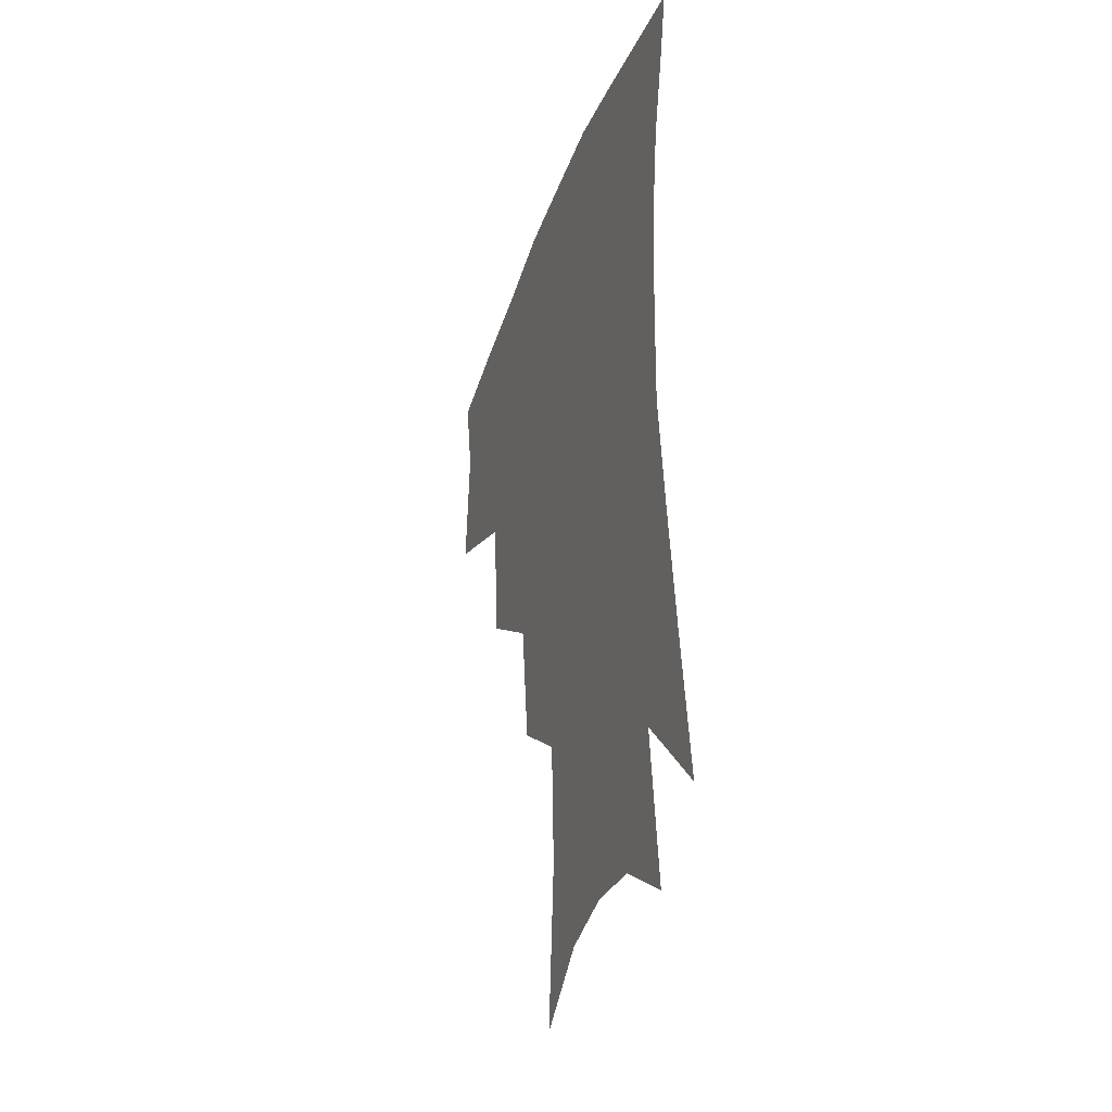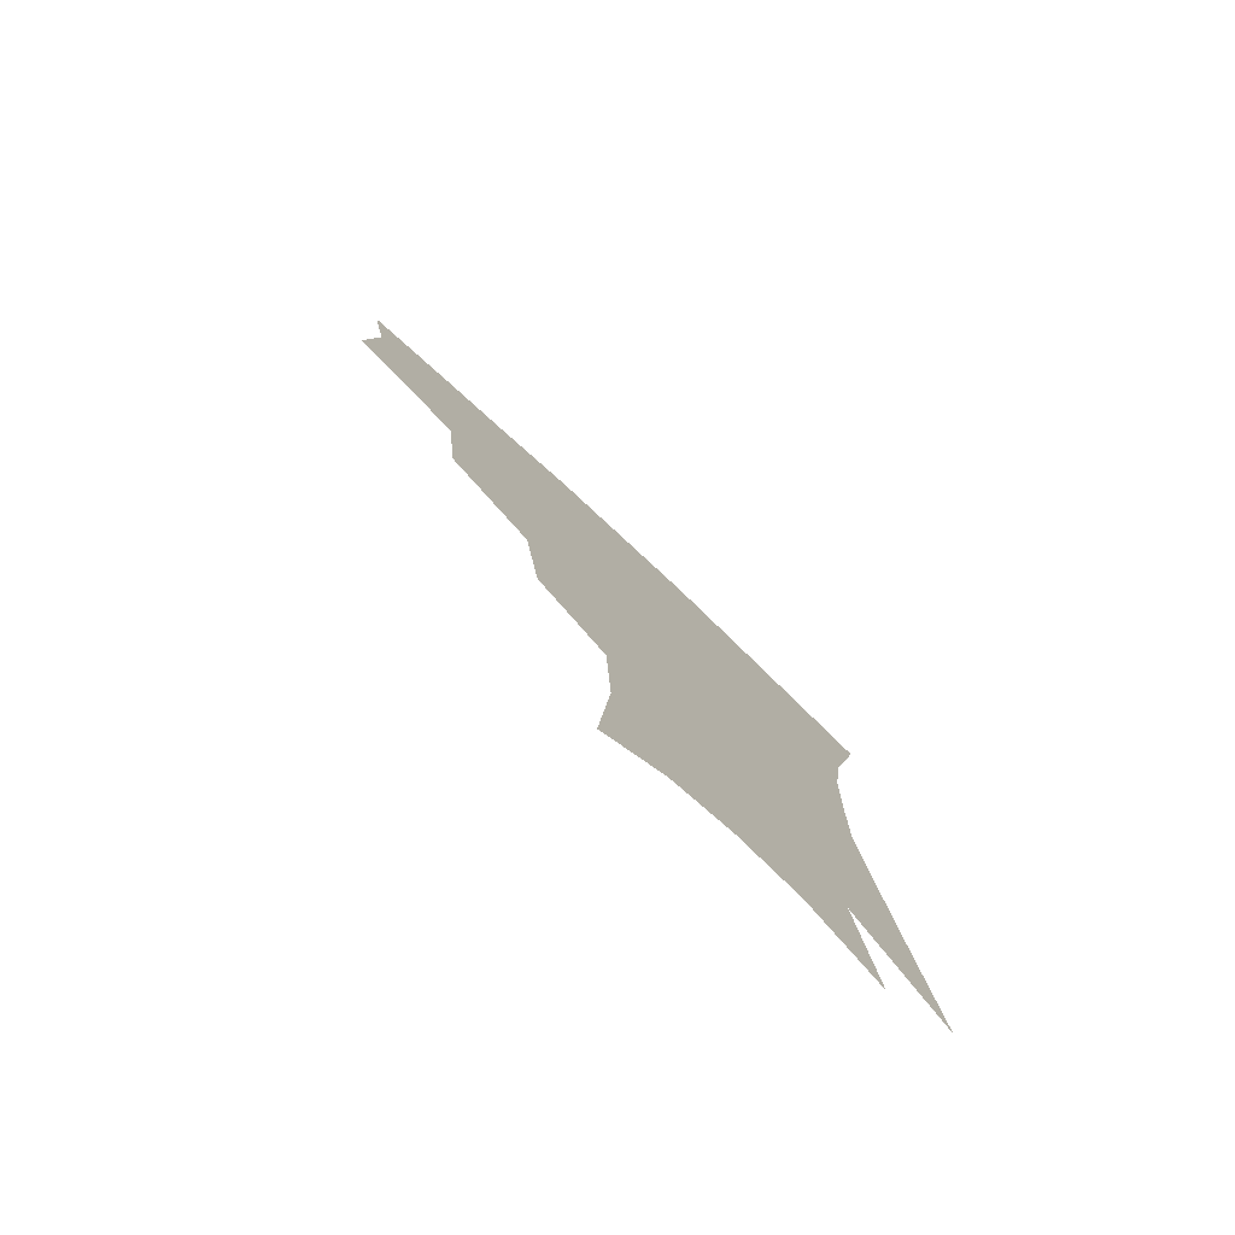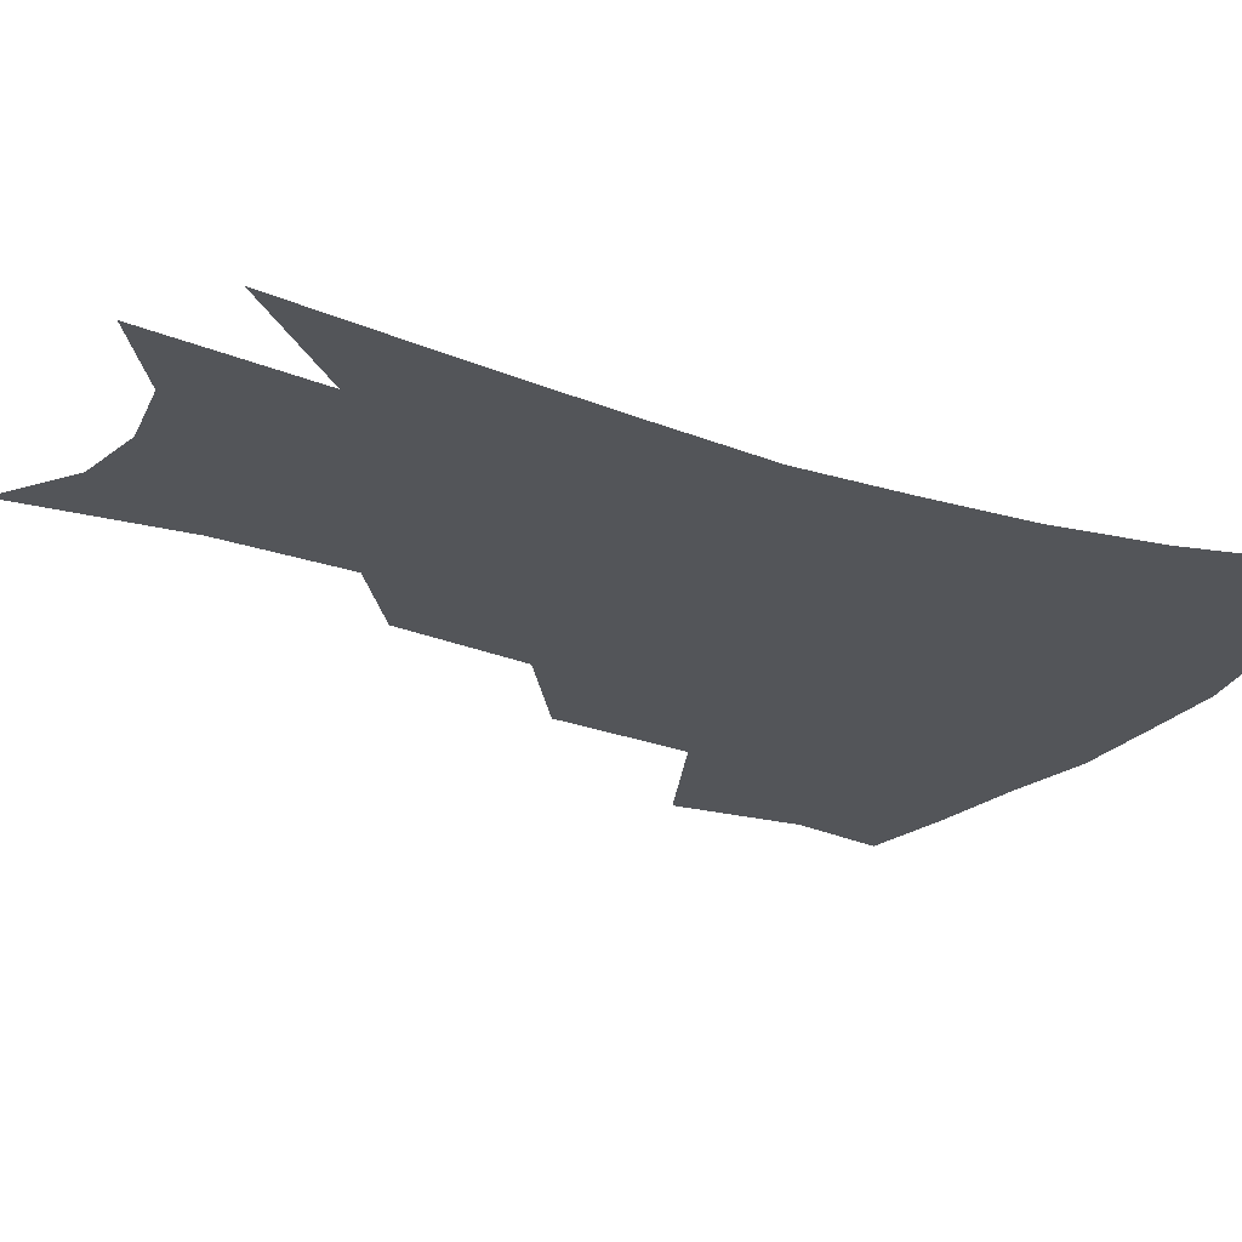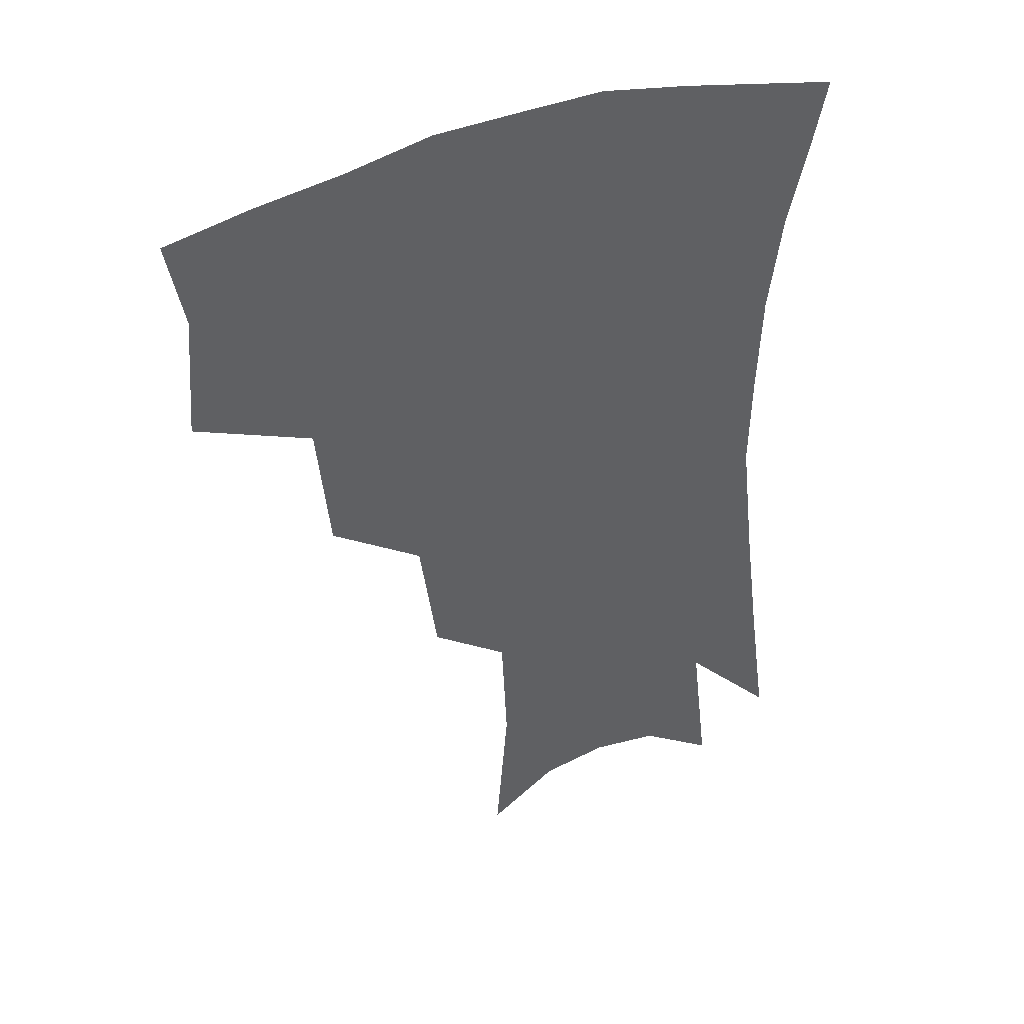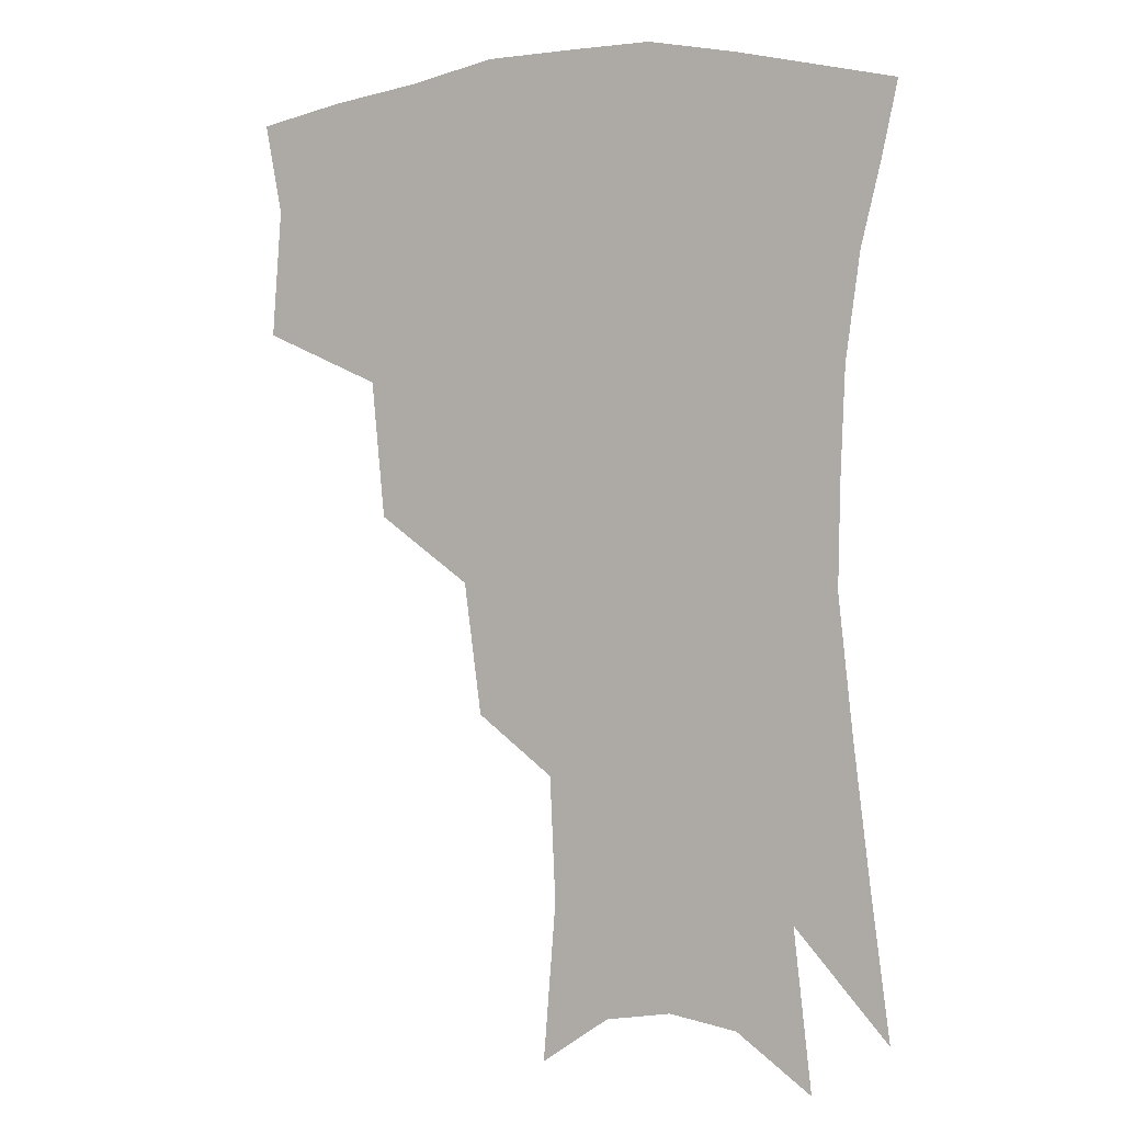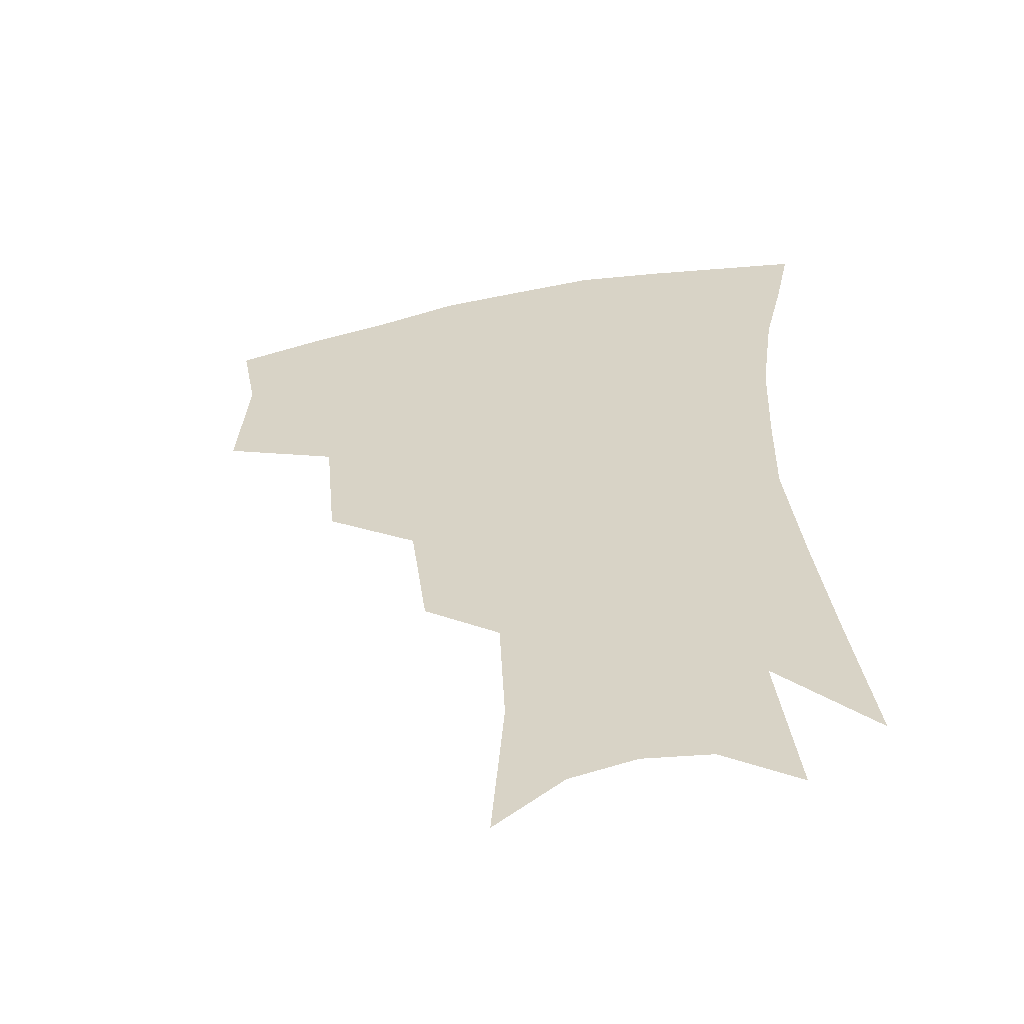
<metadata>
{"format":"obj","ext":"obj","renderer":"f3d","projection":"perspective","resolution":1024,"background":"white","views":[{"elev":-35.4,"azim":71.8,"up":"+Y"},{"elev":-79.4,"azim":-42.9,"up":"+Y"},{"elev":-24.1,"azim":62.2,"up":"+Z"},{"elev":42.5,"azim":-23.8,"up":"+Y"},{"elev":2.5,"azim":26.7,"up":"+Y"},{"elev":-56.2,"azim":11.4,"up":"+Y"}]}
</metadata>
<code>
v 464.7 342.1 0
v 467.9 381.6 0
v 462.6 409.6 0
v 506.3 283.6 0
v 502.2 326.3 0
v 499.9 360.8 0
v 495.5 387.5 0
v 490 415.2 0
v 541.2 222.1 0
v 535.7 263.2 0
v 530.2 300.8 0
v 528.4 338.6 0
v 525.6 365.8 0
v 521.9 391.8 0
v 517.7 419.3 0
v 563.4 115.2 0
v 567.4 165 0
v 565.6 204.2 0
v 560.8 245.1 0
v 556.5 278.7 0
v 554.2 314.7 0
v 552.2 342.6 0
v 551.3 369.7 0
v 548.8 394.9 0
v 544.8 425.1 0
v 585.2 130.6 0
v 586.2 175.4 0
v 583.2 213.9 0
v 579.6 252.9 0
v 577.3 289.3 0
v 576.5 320.7 0
v 576.1 346.9 0
v 575.8 371.2 0
v 575.2 395.9 0
v 572.2 425.8 0
v 606.2 134.6 0
v 604.6 182.6 0
v 601.3 222.1 0
v 598.6 258.6 0
v 597.3 292.5 0
v 597.5 321.2 0
v 598.5 347.2 0
v 600.4 372.4 0
v 600.5 396.3 0
v 598.7 426.2 0
v 627.8 131.5 0
v 623.8 179 0
v 619.7 221.1 0
v 617.5 257 0
v 617 288.7 0
v 617.7 319.6 0
v 620.1 347.3 0
v 623.1 371 0
v 626 393.9 0
v 626.3 421.2 0
v 651.8 114.9 0
v 645.9 164.9 0
v 639.8 212.4 0
v 637.7 247.5 0
v 636.7 281 0
v 637.3 313.8 0
v 640.2 342.7 0
v 645 367.4 0
v 649.5 391 0
v 652.4 415.5 0
v 675.9 132.2 0
v 669.3 180.2 0
v 663.9 222.4 0
v 659.2 263.6 0
v 659.8 295.6 0
v 661.1 329.4 0
v 665.5 362.2 0
v 671.5 387 0
v 676.5 410.3 0
f 5 6 1
f 1 6 2
f 6 7 2
f 2 7 3
f 7 8 3
f 10 11 4
f 4 11 5
f 11 12 5
f 5 12 6
f 12 13 6
f 6 13 7
f 13 14 7
f 7 14 8
f 14 15 8
f 18 19 9
f 9 19 10
f 19 20 10
f 10 20 11
f 20 21 11
f 11 21 12
f 21 22 12
f 12 22 13
f 22 23 13
f 13 23 14
f 23 24 14
f 14 24 15
f 24 25 15
f 16 26 17
f 26 27 17
f 17 27 18
f 27 28 18
f 18 28 19
f 28 29 19
f 19 29 20
f 29 30 20
f 20 30 21
f 30 31 21
f 21 31 22
f 31 32 22
f 22 32 23
f 32 33 23
f 23 33 24
f 33 34 24
f 24 34 25
f 34 35 25
f 26 36 27
f 36 37 27
f 27 37 28
f 37 38 28
f 28 38 29
f 38 39 29
f 29 39 30
f 39 40 30
f 30 40 31
f 40 41 31
f 31 41 32
f 41 42 32
f 32 42 33
f 42 43 33
f 33 43 34
f 43 44 34
f 34 44 35
f 44 45 35
f 36 46 37
f 46 47 37
f 37 47 38
f 47 48 38
f 38 48 39
f 48 49 39
f 39 49 40
f 49 50 40
f 40 50 41
f 50 51 41
f 41 51 42
f 51 52 42
f 42 52 43
f 52 53 43
f 43 53 44
f 53 54 44
f 44 54 45
f 54 55 45
f 46 56 47
f 56 57 47
f 47 57 48
f 57 58 48
f 48 58 49
f 58 59 49
f 49 59 50
f 59 60 50
f 50 60 51
f 60 61 51
f 51 61 52
f 61 62 52
f 52 62 53
f 62 63 53
f 53 63 54
f 63 64 54
f 54 64 55
f 64 65 55
f 57 66 58
f 66 67 58
f 58 67 59
f 67 68 59
f 59 68 60
f 68 69 60
f 60 69 61
f 69 70 61
f 61 70 62
f 70 71 62
f 62 71 63
f 71 72 63
f 63 72 64
f 72 73 64
f 64 73 65
f 73 74 65

</code>
